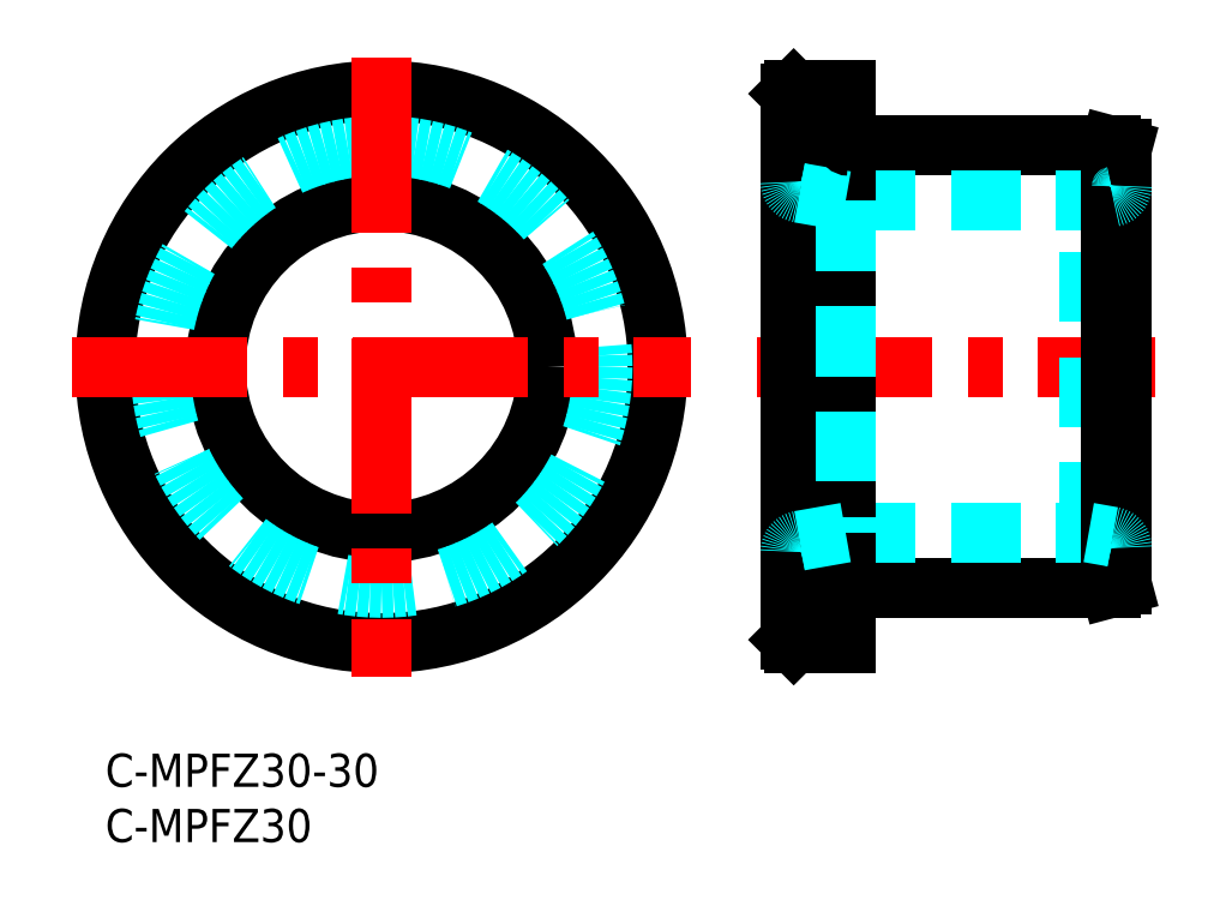
<metadata>
{"format":"dxf","ext":"dxf","renderer":"ezdxf+matplotlib","layout":"modelspace","background":"white","min_lineweight":24,"dpi":150}
</metadata>
<code>
0
SECTION
2
ENTITIES
0
INSERT
8
MSM_CONTINUOUS
2
*U22
10
0
20
0
30
0
0
INSERT
8
MSM_CONTINUOUS
2
*U23
10
0
20
0
30
0
0
LINE
8
MSM_CONTINUOUS
10
67.3
20
15
30
0
11
91
21
15
31
0
0
LINE
8
MSM_CONTINUOUS
10
91
20
55
30
0
11
67.3
21
55
31
0
0
LINE
8
MSM_DASHED
10
67
20
50
30
0
11
89
21
50
31
0
0
LINE
8
MSM_DASHED
10
67
20
20
30
0
11
89
21
20
31
0
0
LINE
8
MSM_CENTER
10
59
20
35
30
0
11
95
21
35
31
0
0
CIRCLE
8
MSM_CONTINUOUS
10
25
20
35
30
0
40
25
0
CIRCLE
8
MSM_CONTINUOUS
10
25
20
35
30
0
40
15
0
LINE
8
MSM_CONTINUOUS
10
62.3
20
60
30
0
11
62.3
21
10
31
0
0
LINE
8
MSM_CONTINUOUS
10
62
20
59.7
30
0
11
62
21
10.3
31
0
0
CIRCLE
8
MSM_DASHED
10
25
20
35
30
0
40
20
0
LINE
8
MSM_CENTER
10
-3
20
35
30
0
11
53
21
35
31
0
0
LINE
8
MSM_CONTINUOUS
10
67
20
60
30
0
11
67
21
10
31
0
0
LINE
8
MSM_CONTINUOUS
10
62.3
20
10
30
0
11
67
21
10
31
0
0
LINE
8
MSM_CONTINUOUS
10
62.3
20
60
30
0
11
67
21
60
31
0
0
LINE
8
MSM_CONTINUOUS
10
92
20
15.27
30
0
11
92
21
54.73
31
0
0
LINE
8
MSM_CONTINUOUS
10
92
20
54.73
30
0
11
91
21
55
31
0
0
LINE
8
MSM_DASHED
10
89
20
20
30
0
11
89
21
50
31
0
0
LINE
8
MSM_DASHED
10
67
20
50
30
0
11
67
21
20
31
0
0
LINE
8
MSM_DASHED
10
67
20
50
30
0
11
62.83
21
50.74
31
0
0
LINE
8
MSM_DASHED
10
89
20
50
30
0
11
91.17
21
50.38
31
0
0
LINE
8
MSM_CENTER
10
25
20
63
30
0
11
25
21
7
31
0
0
LINE
8
MSM_CONTINUOUS
10
91
20
15
30
0
11
91
21
55
31
0
0
LINE
8
MSM_CONTINUOUS
10
92
20
15.27
30
0
11
91
21
15
31
0
0
LINE
8
MSM_CONTINUOUS
10
62
20
59.7
30
0
11
62.3
21
60
31
0
0
LINE
8
MSM_CONTINUOUS
10
62.3
20
10
30
0
11
62
21
10.3
31
0
0
ARC
8
MSM_CONTINUOUS
10
67.3
20
55.3
30
0
40
0.3
50
180
51
270
0
ARC
8
MSM_CONTINUOUS
10
67.3
20
14.7
30
0
40
0.3
50
90
51
180
0
ARC
8
MSM_DASHED
10
63
20
51.72
30
0
40
1
50
180
51
260
0
ARC
8
MSM_DASHED
10
91
20
51.37
30
0
40
1
50
280
51
0
0
LINE
8
MSM_DASHED
10
67
20
20
30
0
11
62.83
21
19.26
31
0
0
ARC
8
MSM_DASHED
10
63
20
18.28
30
0
40
1
50
100
51
180
0
LINE
8
MSM_DASHED
10
89
20
20
30
0
11
91.17
21
19.62
31
0
0
ARC
8
MSM_DASHED
10
91
20
18.63
30
0
40
1
50
0
51
80
0
ENDSEC
0
EOF

</code>
